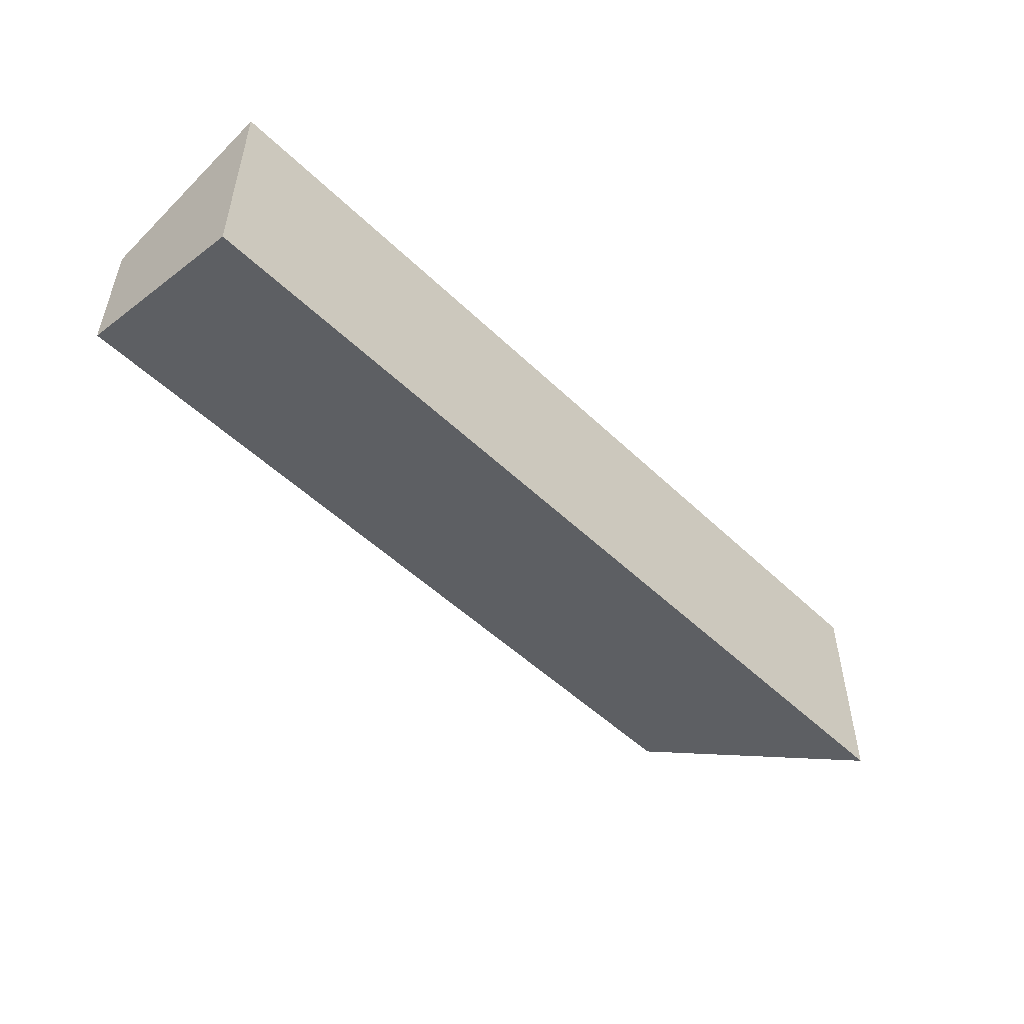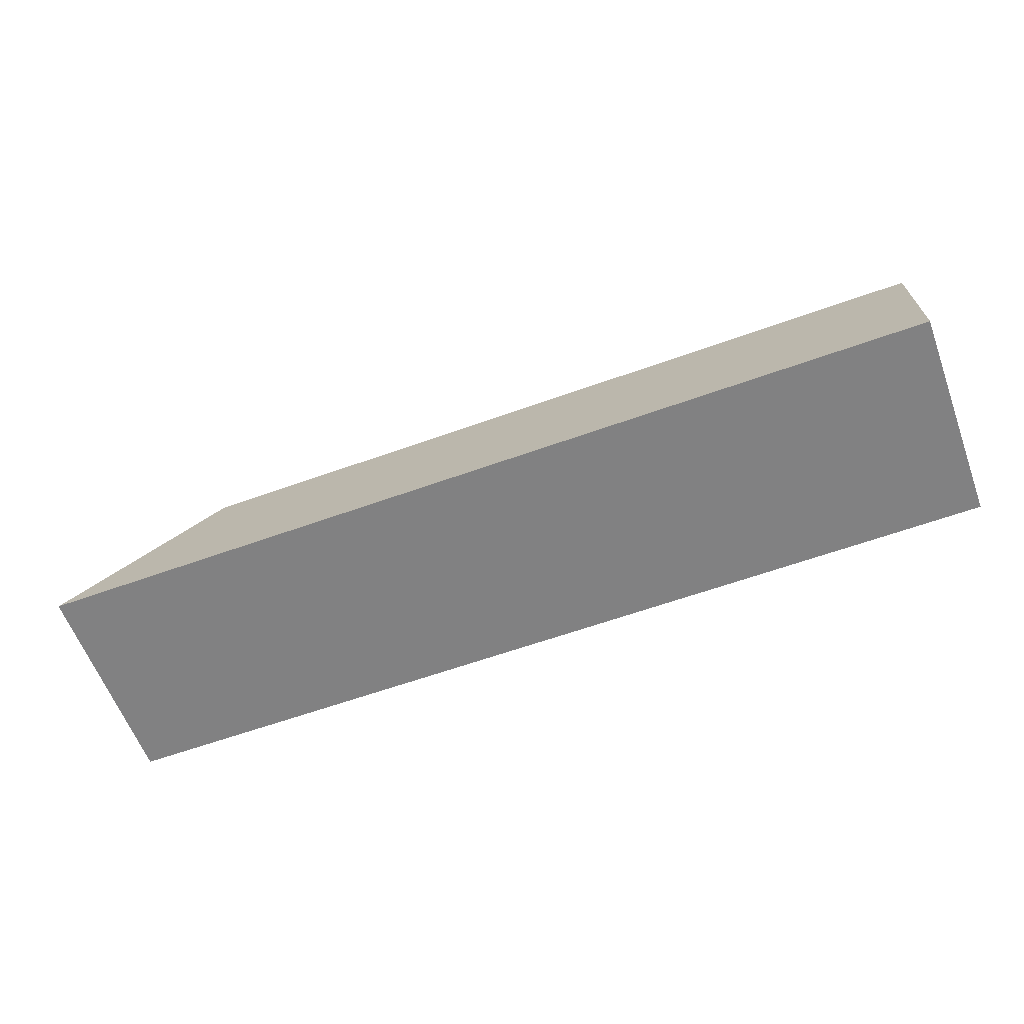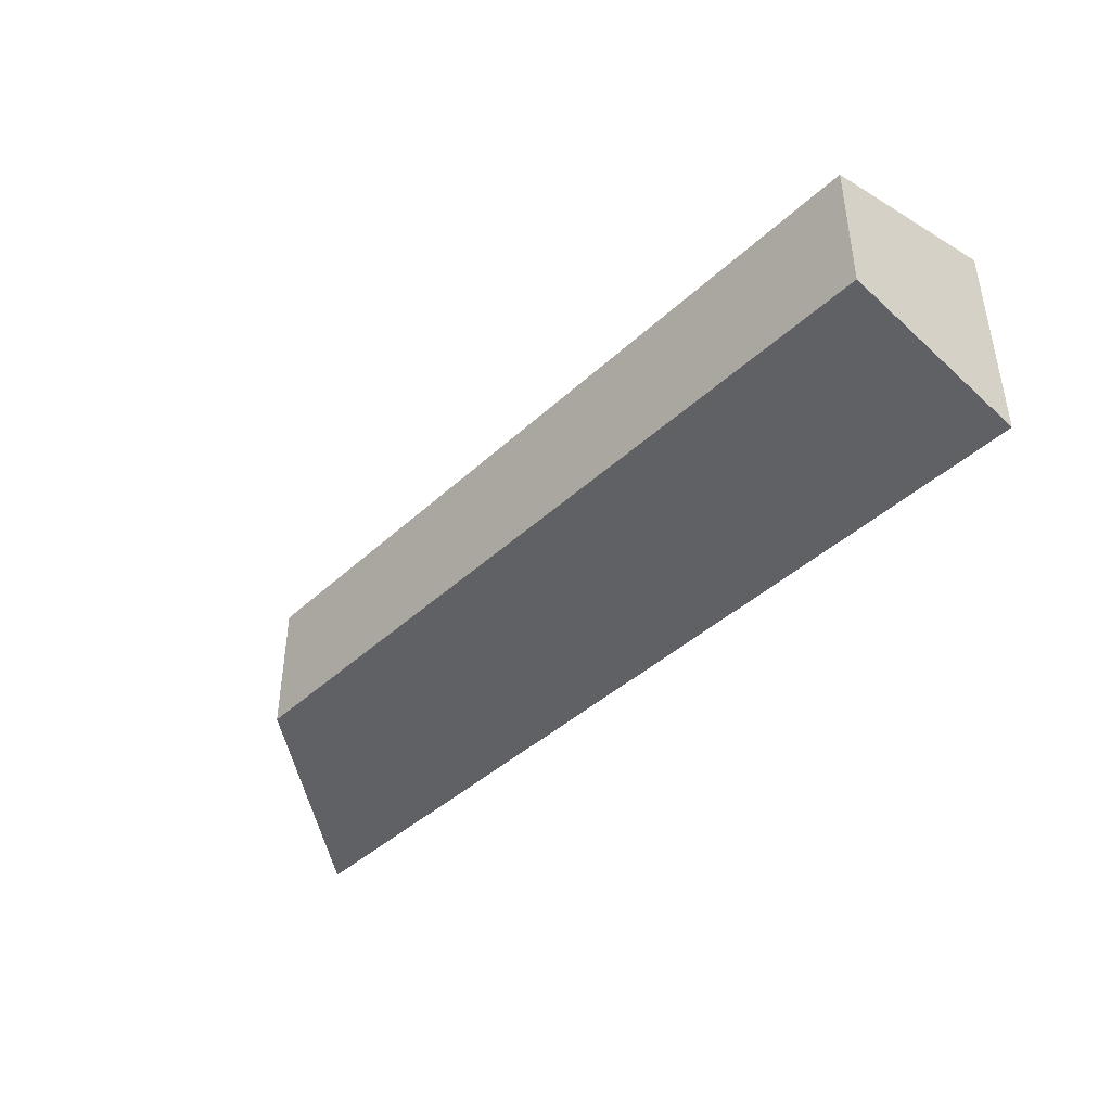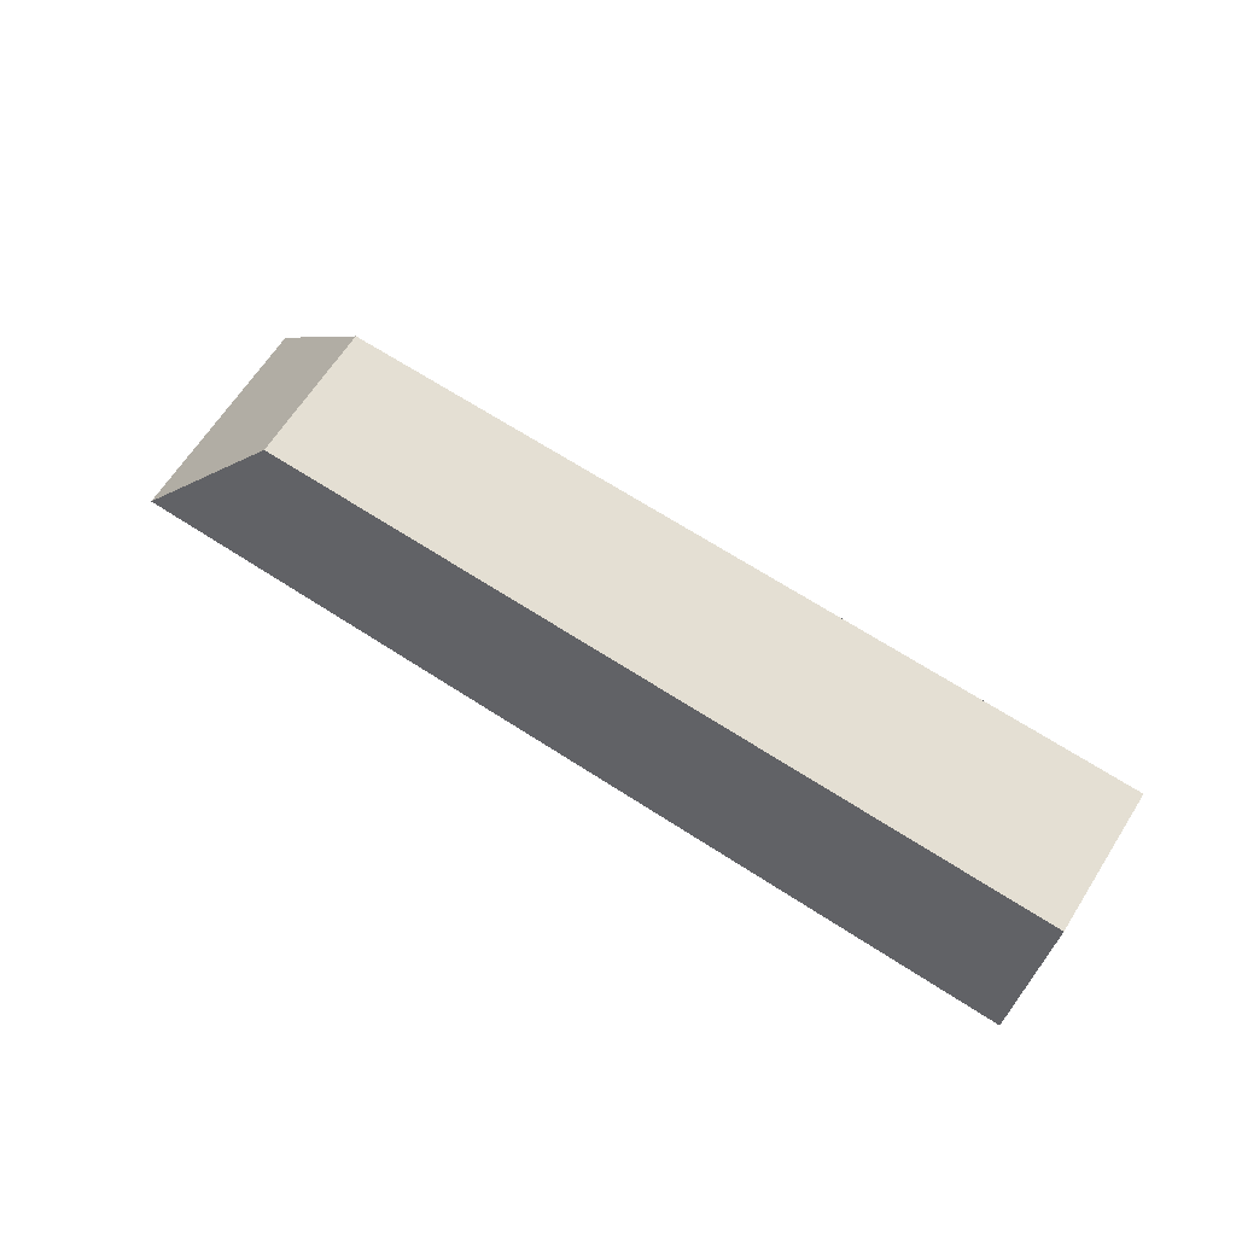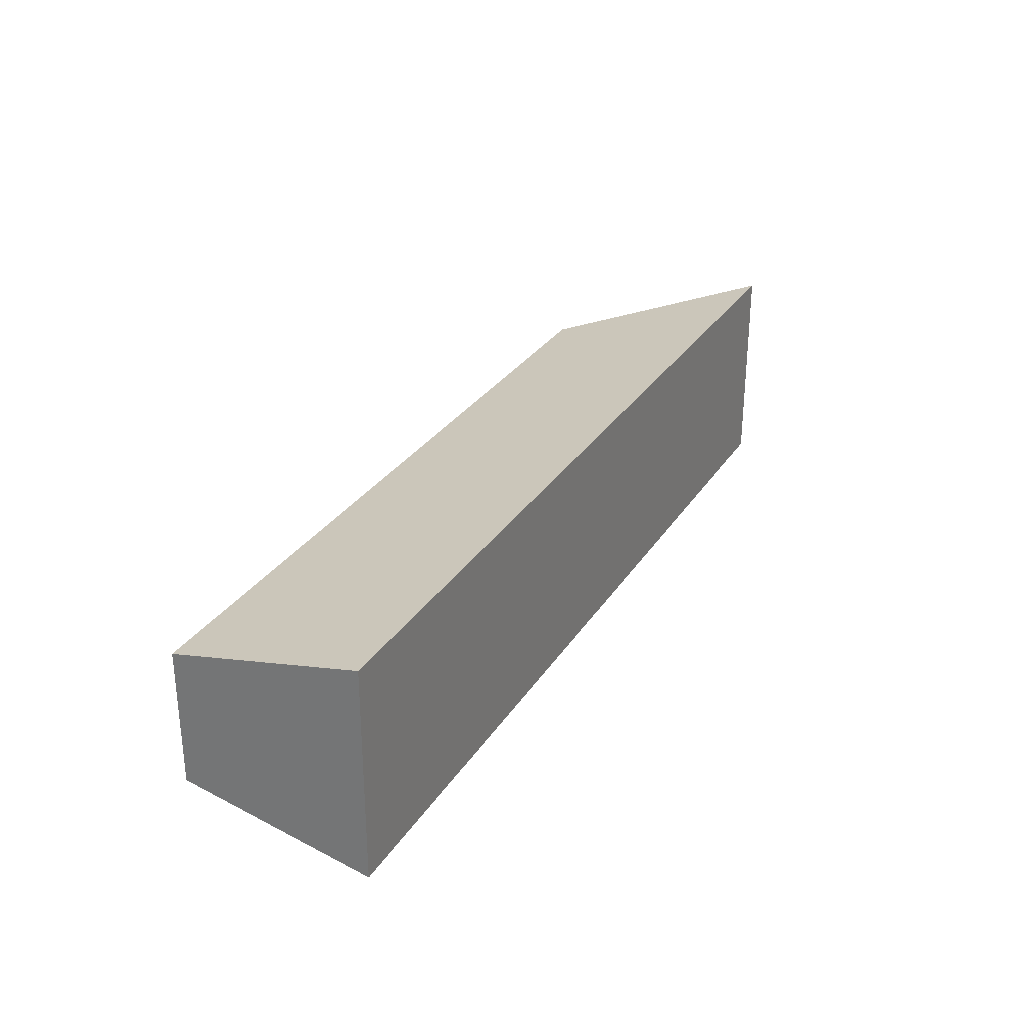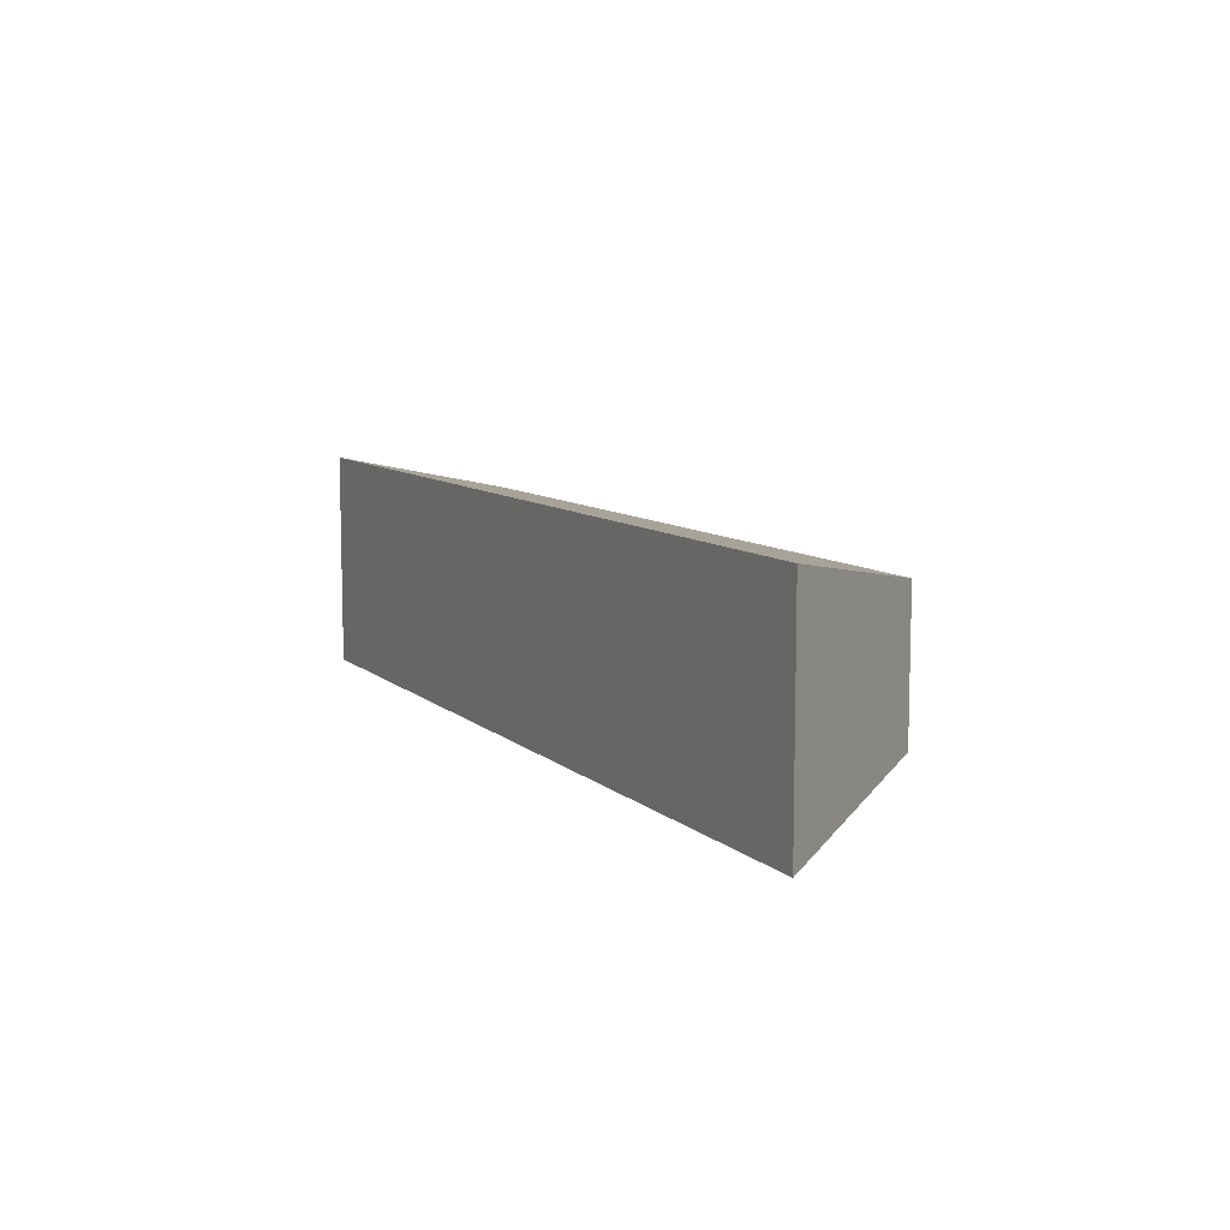
<metadata>
{"format":"obj","ext":"obj","renderer":"f3d","projection":"perspective","resolution":1024,"background":"white","views":[{"elev":-50.5,"azim":133.7,"up":"+Y"},{"elev":-60.4,"azim":20.3,"up":"+Z"},{"elev":-41.7,"azim":48.0,"up":"+Y"},{"elev":66.8,"azim":33.0,"up":"+Z"},{"elev":29.2,"azim":116.7,"up":"+Y"},{"elev":9.1,"azim":-116.3,"up":"+Y"}]}
</metadata>
<code>
o AccordionKeyBlack
v -2.543 2.799 0.3841
v -2.543 2.359 0.3841
v 0 2.799 0.3841
v 0 2.359 0.3841
v 0 2.928 -0.225
v 0 2.229 -0.225
v -3 2.928 -0.225
v -3 2.229 -0.225
f 1 2 3
f 2 4 3
f 3 4 5
f 4 6 5
f 5 6 7
f 6 8 7
f 7 8 1
f 8 2 1
f 7 1 5
f 1 3 5
f 2 8 4
f 8 6 4

</code>
